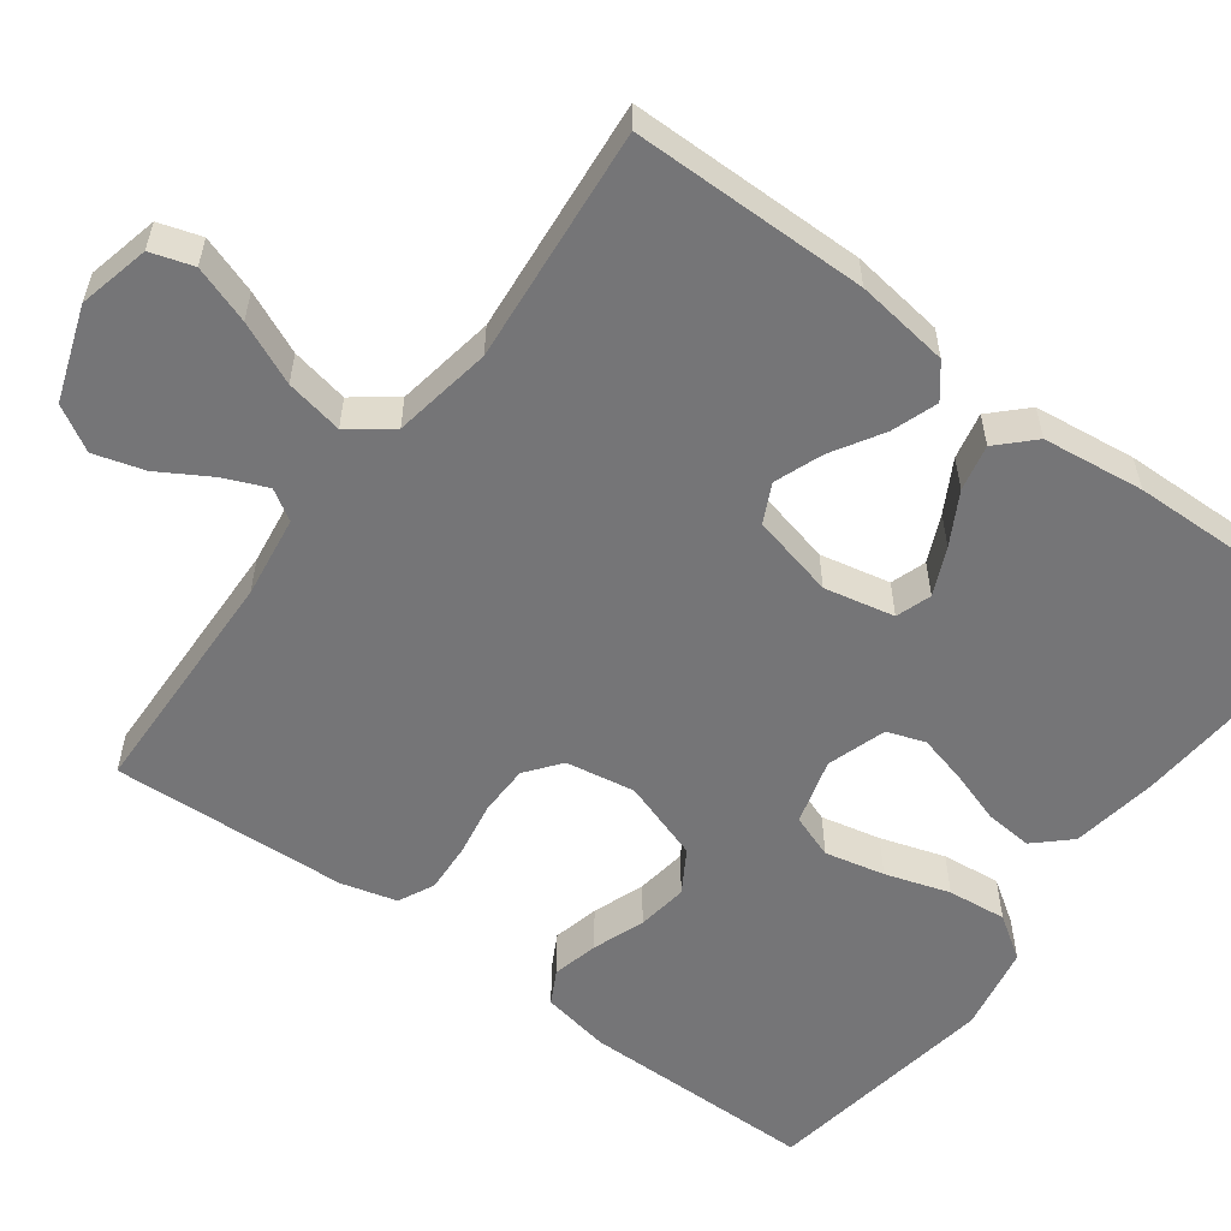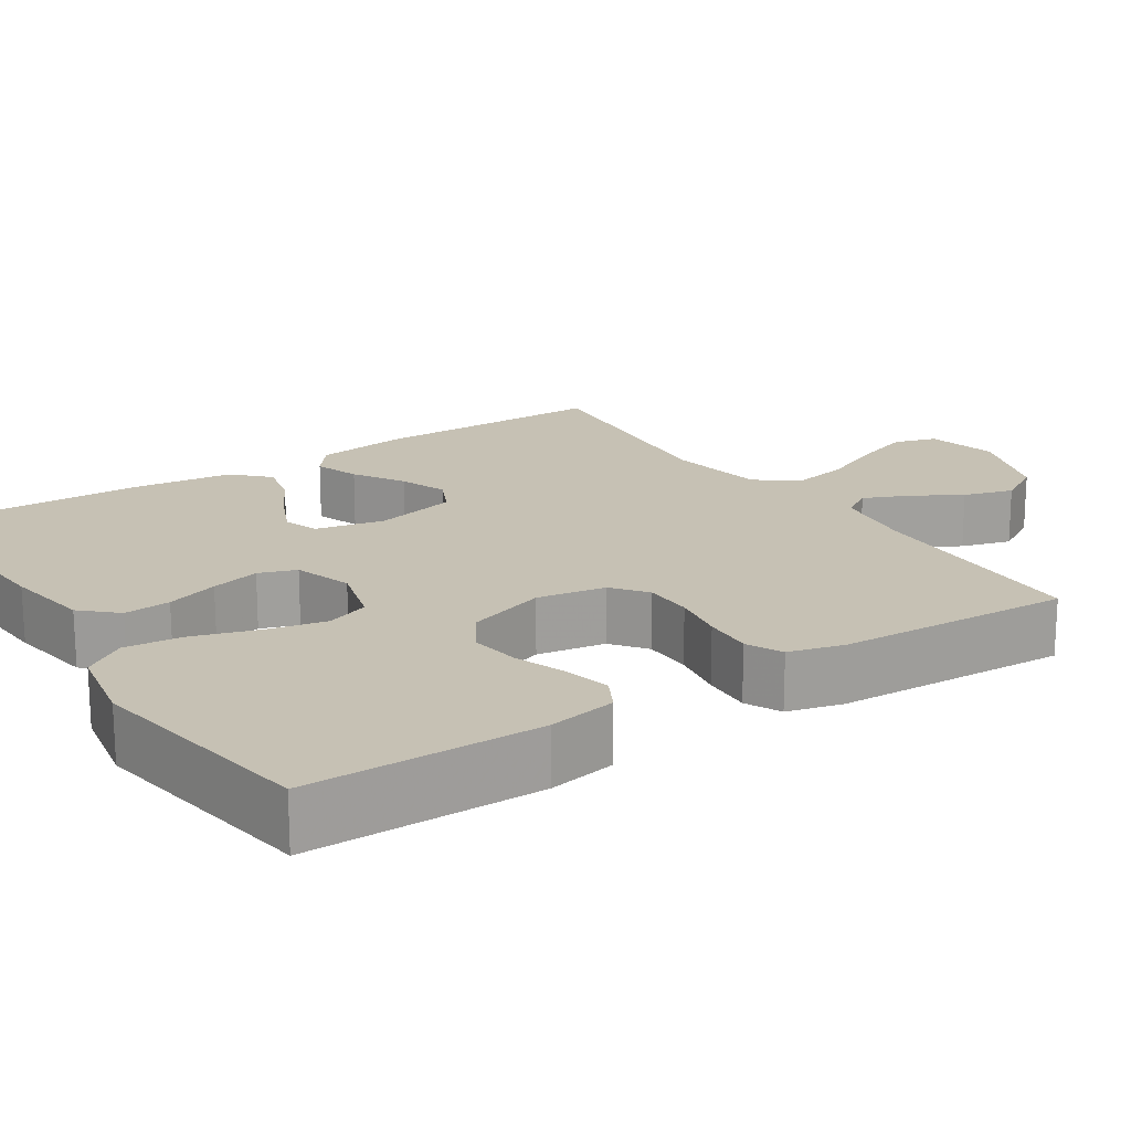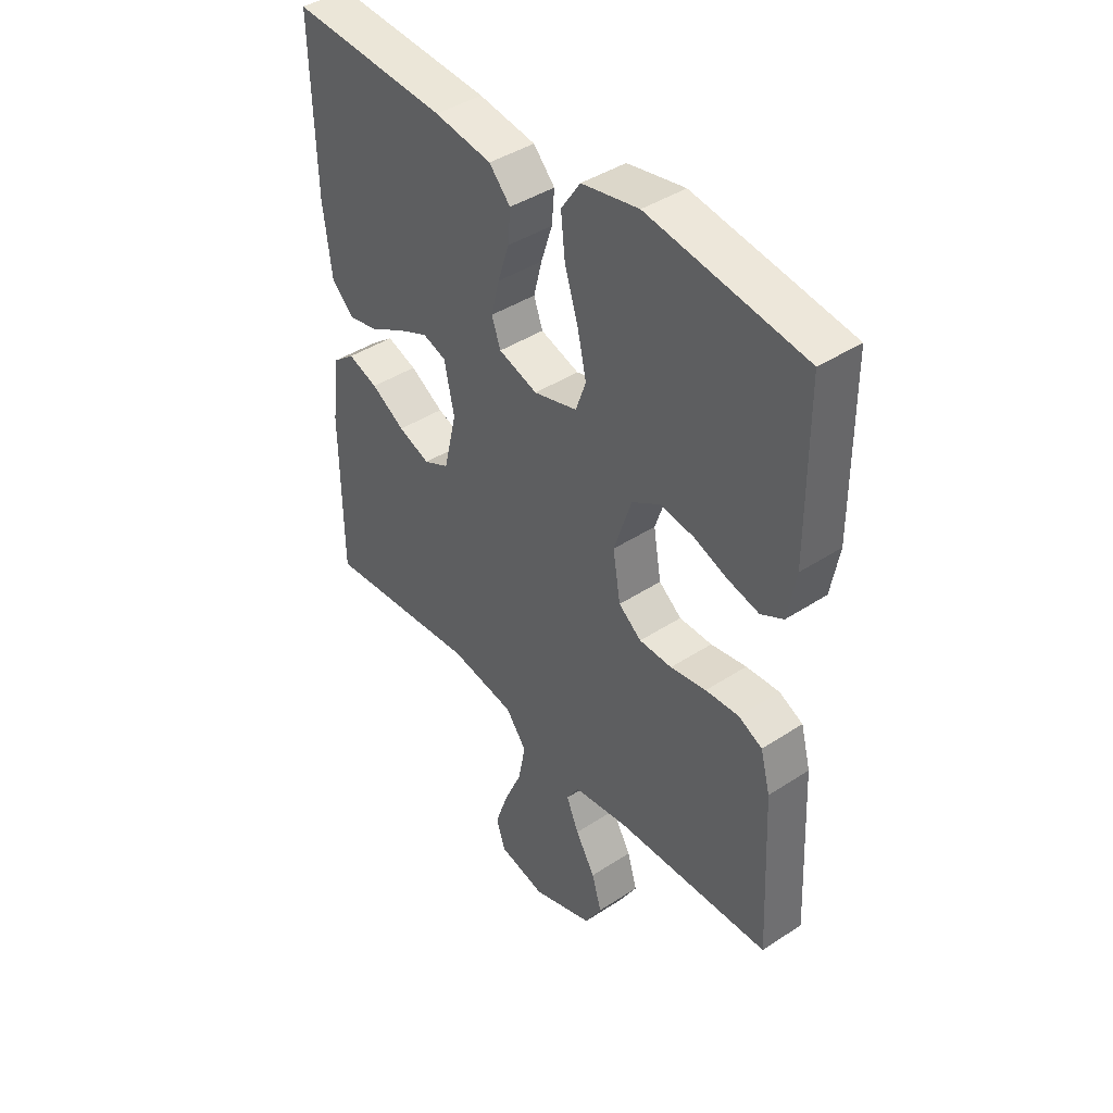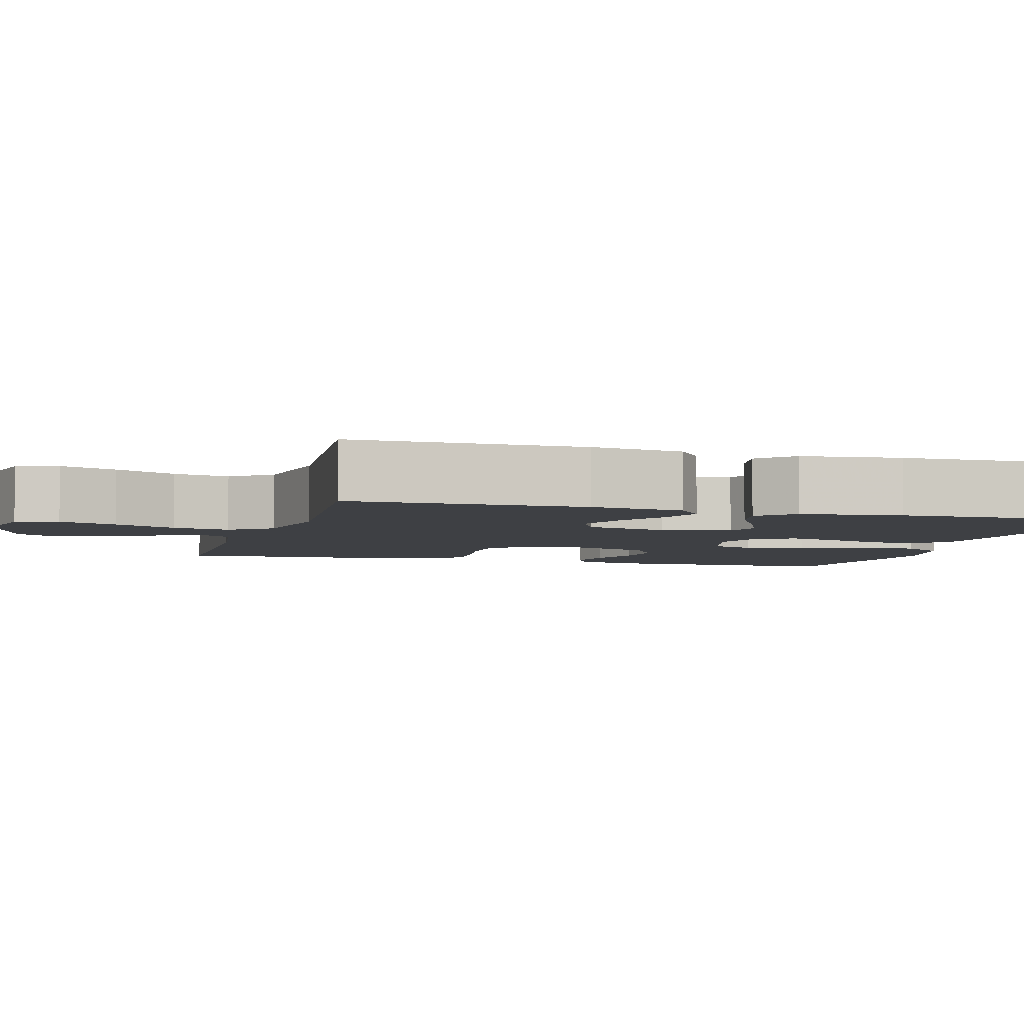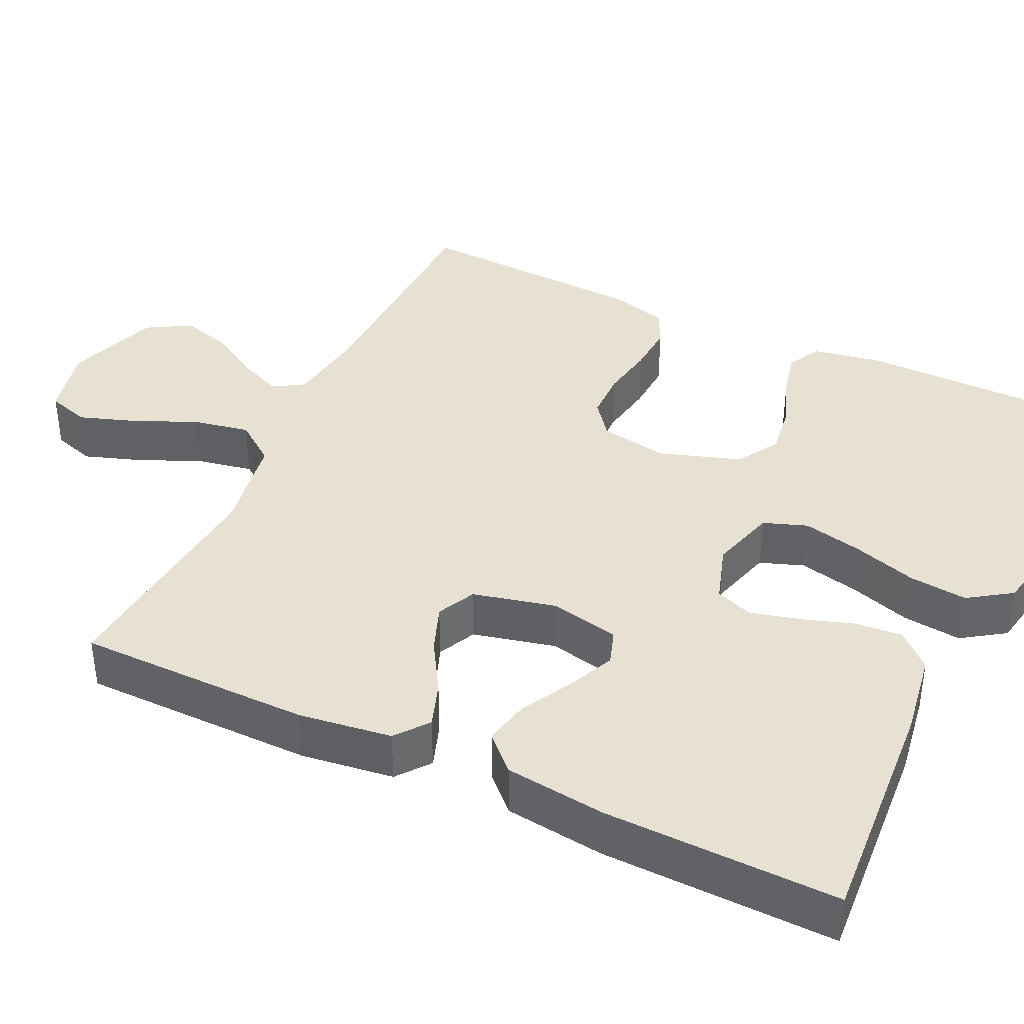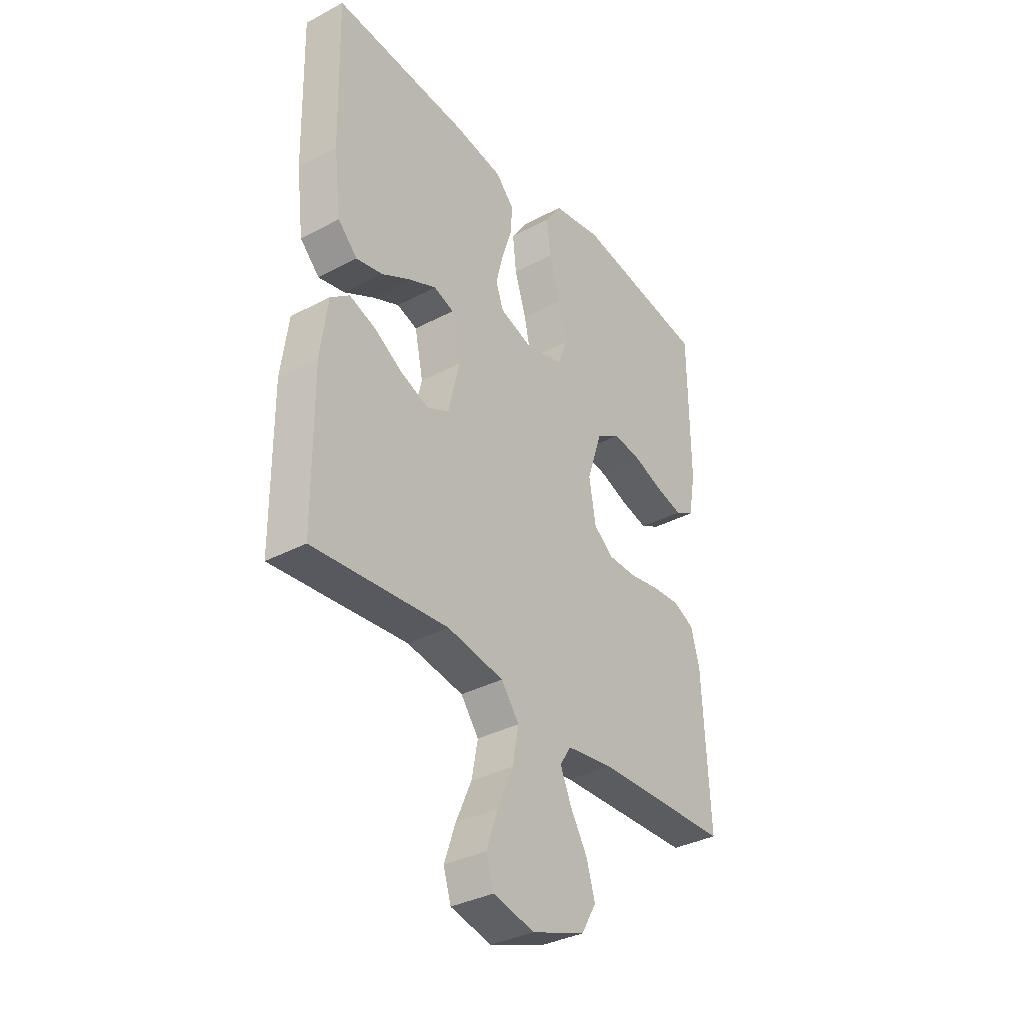
<metadata>
{"format":"obj","ext":"obj","renderer":"f3d","projection":"perspective","resolution":1024,"background":"white","views":[{"elev":-56.6,"azim":-126.6,"up":"+Y"},{"elev":18.6,"azim":56.5,"up":"+Y"},{"elev":42.0,"azim":51.8,"up":"+Z"},{"elev":-4.7,"azim":-106.2,"up":"+Y"},{"elev":39.4,"azim":-64.7,"up":"+Y"},{"elev":-35.1,"azim":-54.8,"up":"+Z"}]}
</metadata>
<code>
v -0.5 0.07 -0.5
v -0.502 0.07 -0.2
v -0.486 0.07 -0.081
v -0.444 0.07 -0.048
v -0.386 0.07 -0.068
v -0.321 0.07 -0.107
v -0.26 0.07 -0.13
v -0.211 0.07 -0.106
v -0.186 0.07 0
v -0.205 0.07 0.089
v -0.25 0.07 0.104
v -0.31 0.07 0.077
v -0.375 0.07 0.041
v -0.434 0.07 0.028
v -0.477 0.07 0.071
v -0.493 0.07 0.2
v -0.5 0.07 0.5
v -0.2 0.07 0.48
v -0.09 0.07 0.463
v -0.049 0.07 0.419
v -0.054 0.07 0.359
v -0.076 0.07 0.292
v -0.092 0.07 0.229
v -0.075 0.07 0.181
v 0 0.07 0.157
v 0.084 0.07 0.181
v 0.104 0.07 0.237
v 0.087 0.07 0.313
v 0.061 0.07 0.395
v 0.053 0.07 0.47
v 0.09 0.07 0.525
v 0.2 0.07 0.546
v 0.5 0.07 0.5
v 0.502 0.07 0.2
v 0.486 0.07 0.112
v 0.443 0.07 0.089
v 0.384 0.07 0.103
v 0.318 0.07 0.127
v 0.253 0.07 0.136
v 0.199 0.07 0.103
v 0.165 0.07 0
v 0.18 0.07 -0.088
v 0.224 0.07 -0.122
v 0.287 0.07 -0.123
v 0.356 0.07 -0.111
v 0.42 0.07 -0.107
v 0.466 0.07 -0.129
v 0.485 0.07 -0.2
v 0.5 0.07 -0.5
v 0.2 0.07 -0.509
v 0.095 0.07 -0.524
v 0.071 0.07 -0.563
v 0.095 0.07 -0.619
v 0.133 0.07 -0.683
v 0.152 0.07 -0.747
v 0.119 0.07 -0.804
v 0 0.07 -0.846
v -0.091 0.07 -0.825
v -0.108 0.07 -0.771
v -0.083 0.07 -0.698
v -0.048 0.07 -0.619
v -0.034 0.07 -0.546
v -0.074 0.07 -0.493
v -0.2 0.07 -0.472
v -0.5 0 -0.5
v -0.502 0 -0.2
v -0.486 0 -0.081
v -0.444 0 -0.048
v -0.386 0 -0.068
v -0.321 0 -0.107
v -0.26 0 -0.13
v -0.211 0 -0.106
v -0.186 0 0
v -0.205 0 0.089
v -0.25 0 0.104
v -0.31 0 0.077
v -0.375 0 0.041
v -0.434 0 0.028
v -0.477 0 0.071
v -0.493 0 0.2
v -0.5 0 0.5
v -0.2 0 0.48
v -0.09 0 0.463
v -0.049 0 0.419
v -0.054 0 0.359
v -0.076 0 0.292
v -0.092 0 0.229
v -0.075 0 0.181
v 0 0 0.157
v 0.084 0 0.181
v 0.104 0 0.237
v 0.087 0 0.313
v 0.061 0 0.395
v 0.053 0 0.47
v 0.09 0 0.525
v 0.2 0 0.546
v 0.5 0 0.5
v 0.502 0 0.2
v 0.486 0 0.112
v 0.443 0 0.089
v 0.384 0 0.103
v 0.318 0 0.127
v 0.253 0 0.136
v 0.199 0 0.103
v 0.165 0 0
v 0.18 0 -0.088
v 0.224 0 -0.122
v 0.287 0 -0.123
v 0.356 0 -0.111
v 0.42 0 -0.107
v 0.466 0 -0.129
v 0.485 0 -0.2
v 0.5 0 -0.5
v 0.2 0 -0.509
v 0.095 0 -0.524
v 0.071 0 -0.563
v 0.095 0 -0.619
v 0.133 0 -0.683
v 0.152 0 -0.747
v 0.119 0 -0.804
v 0 0 -0.846
v -0.091 0 -0.825
v -0.108 0 -0.771
v -0.083 0 -0.698
v -0.048 0 -0.619
v -0.034 0 -0.546
v -0.074 0 -0.493
v -0.2 0 -0.472
f 58 59 60 61
f 56 57 58 61
f 56 61 62
f 53 54 55 56
f 52 53 56 62
f 51 52 62 63
f 47 48 49 50
f 47 50 51 63
f 44 45 46 47
f 43 44 47 63
f 35 36 37 38
f 35 38 39
f 34 35 39
f 33 34 39
f 32 33 39 40
f 28 29 30 31
f 27 28 31 32
f 19 20 21 22
f 19 22 23
f 18 19 23
f 17 18 23 24
f 15 16 17 24
f 12 13 14 15
f 11 12 15
f 3 4 5 6
f 3 6 7
f 64 1 2 3
f 64 3 7
f 42 43 63 64
f 41 42 64 7
f 27 32 40 41
f 26 27 41
f 25 26 41
f 11 15 24 25
f 10 11 25 41
f 9 10 41
f 8 9 41
f 7 8 41
f 125 124 123 122
f 125 122 121 120
f 126 125 120
f 120 119 118 117
f 126 120 117 116
f 127 126 116 115
f 114 113 112 111
f 127 115 114 111
f 111 110 109 108
f 127 111 108 107
f 102 101 100 99
f 103 102 99
f 103 99 98
f 103 98 97
f 104 103 97 96
f 95 94 93 92
f 96 95 92 91
f 86 85 84 83
f 87 86 83
f 87 83 82
f 88 87 82 81
f 88 81 80 79
f 79 78 77 76
f 79 76 75
f 70 69 68 67
f 71 70 67
f 67 66 65 128
f 71 67 128
f 128 127 107 106
f 71 128 106 105
f 105 104 96 91
f 105 91 90
f 105 90 89
f 89 88 79 75
f 105 89 75 74
f 105 74 73
f 105 73 72
f 105 72 71
f 1 65 66 2
f 2 66 67 3
f 3 67 68 4
f 4 68 69 5
f 5 69 70 6
f 6 70 71 7
f 7 71 72 8
f 8 72 73 9
f 9 73 74 10
f 10 74 75 11
f 11 75 76 12
f 12 76 77 13
f 13 77 78 14
f 14 78 79 15
f 15 79 80 16
f 16 80 81 17
f 17 81 82 18
f 18 82 83 19
f 19 83 84 20
f 20 84 85 21
f 21 85 86 22
f 22 86 87 23
f 23 87 88 24
f 24 88 89 25
f 25 89 90 26
f 26 90 91 27
f 27 91 92 28
f 28 92 93 29
f 29 93 94 30
f 30 94 95 31
f 31 95 96 32
f 32 96 97 33
f 33 97 98 34
f 34 98 99 35
f 35 99 100 36
f 36 100 101 37
f 37 101 102 38
f 38 102 103 39
f 39 103 104 40
f 40 104 105 41
f 41 105 106 42
f 42 106 107 43
f 43 107 108 44
f 44 108 109 45
f 45 109 110 46
f 46 110 111 47
f 47 111 112 48
f 48 112 113 49
f 49 113 114 50
f 50 114 115 51
f 51 115 116 52
f 52 116 117 53
f 53 117 118 54
f 54 118 119 55
f 55 119 120 56
f 56 120 121 57
f 57 121 122 58
f 58 122 123 59
f 59 123 124 60
f 60 124 125 61
f 61 125 126 62
f 62 126 127 63
f 63 127 128 64
f 64 128 65 1

</code>
